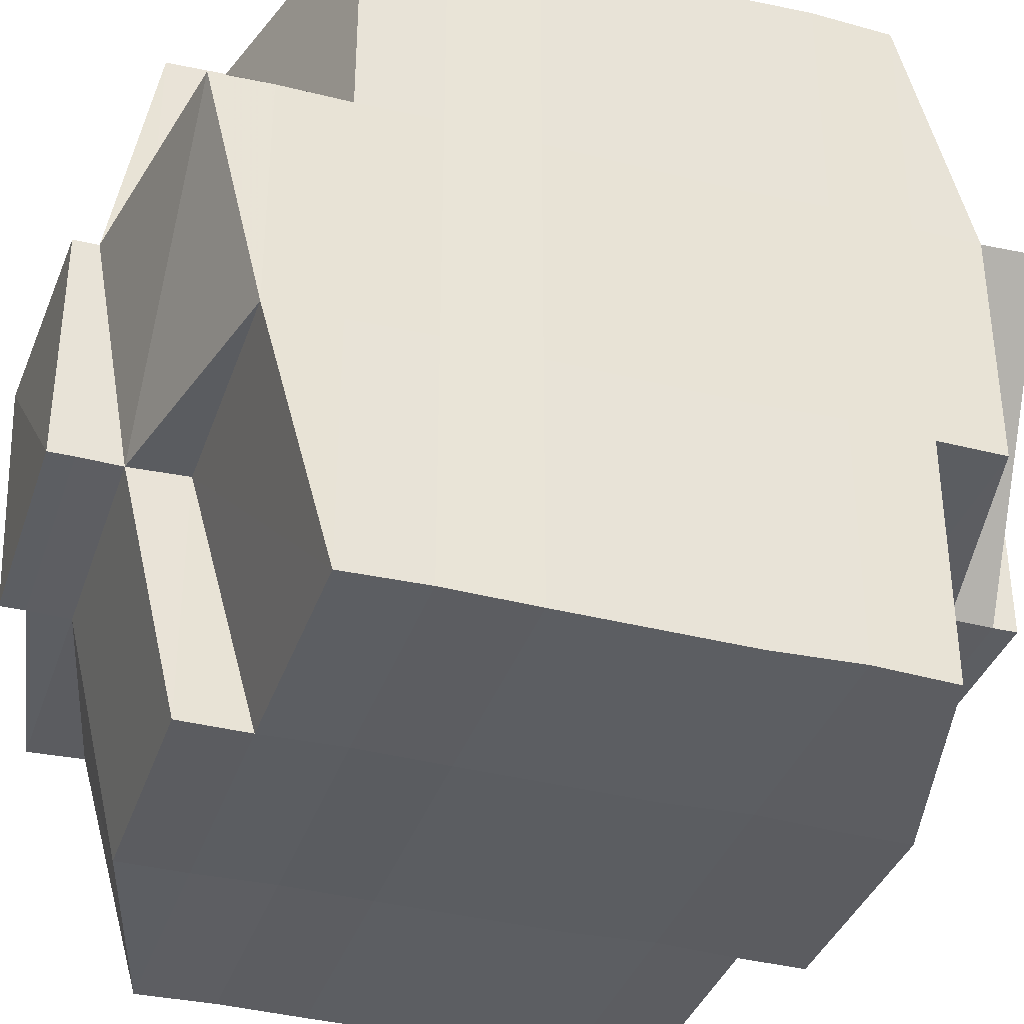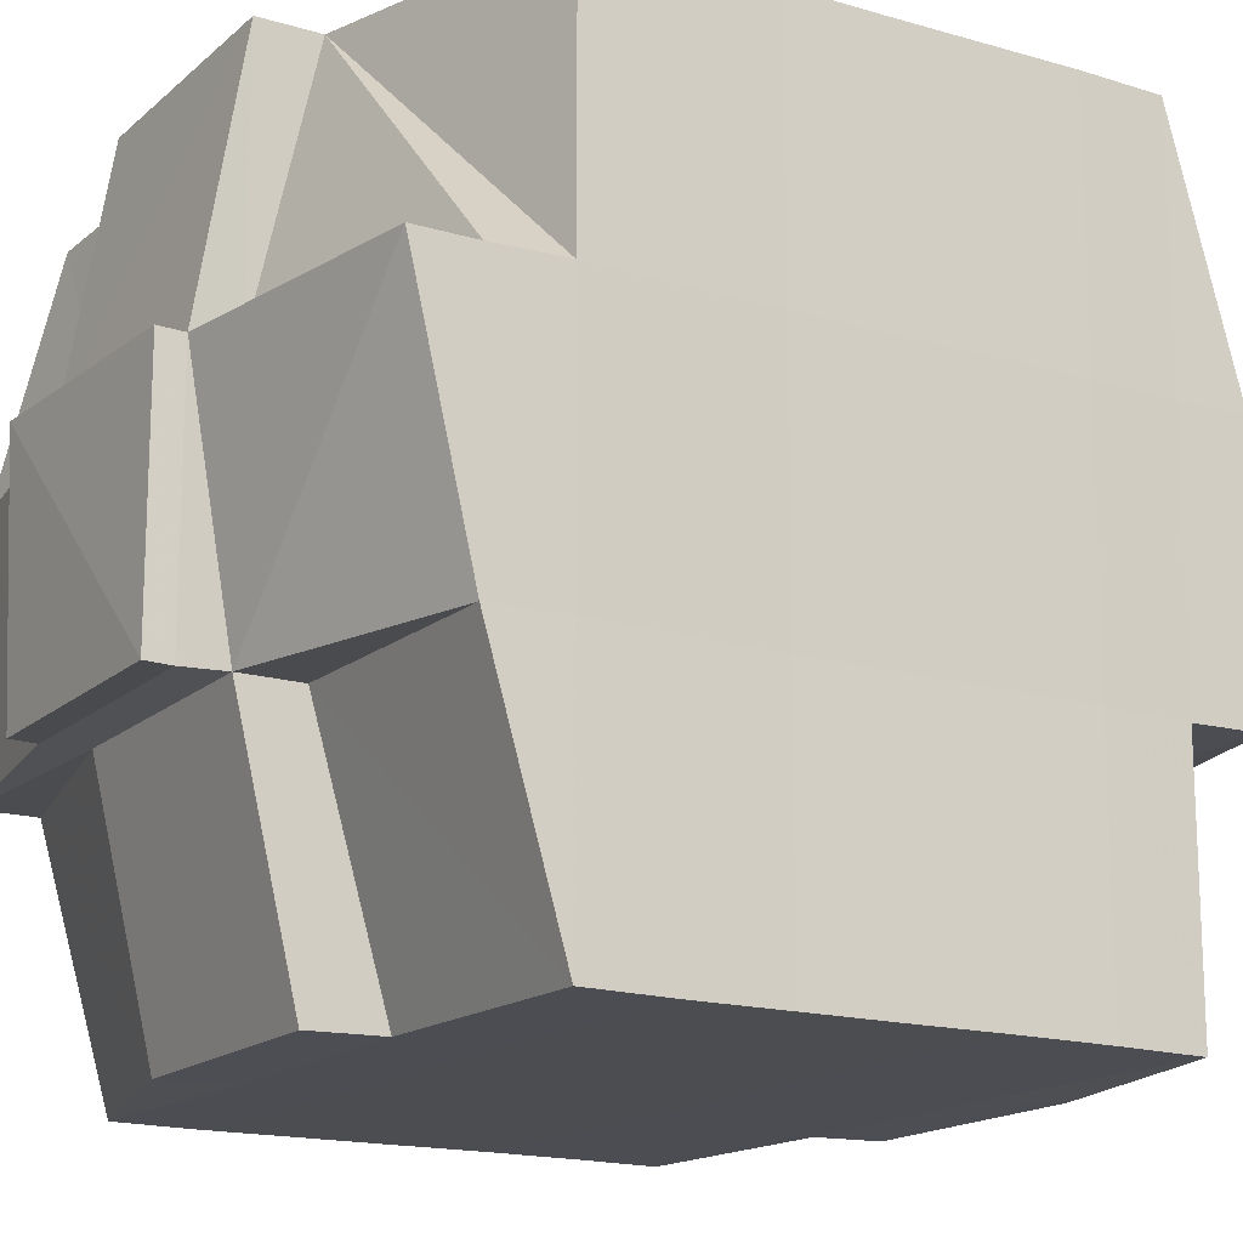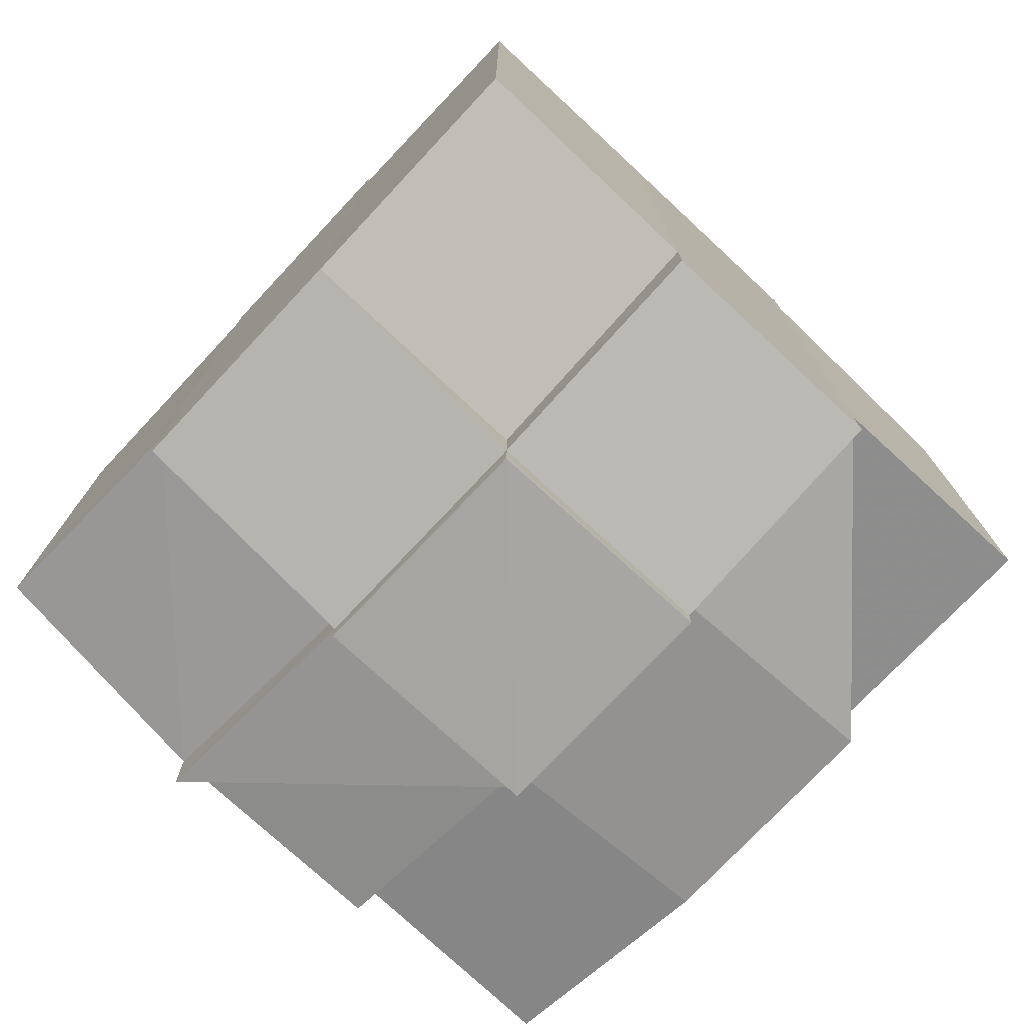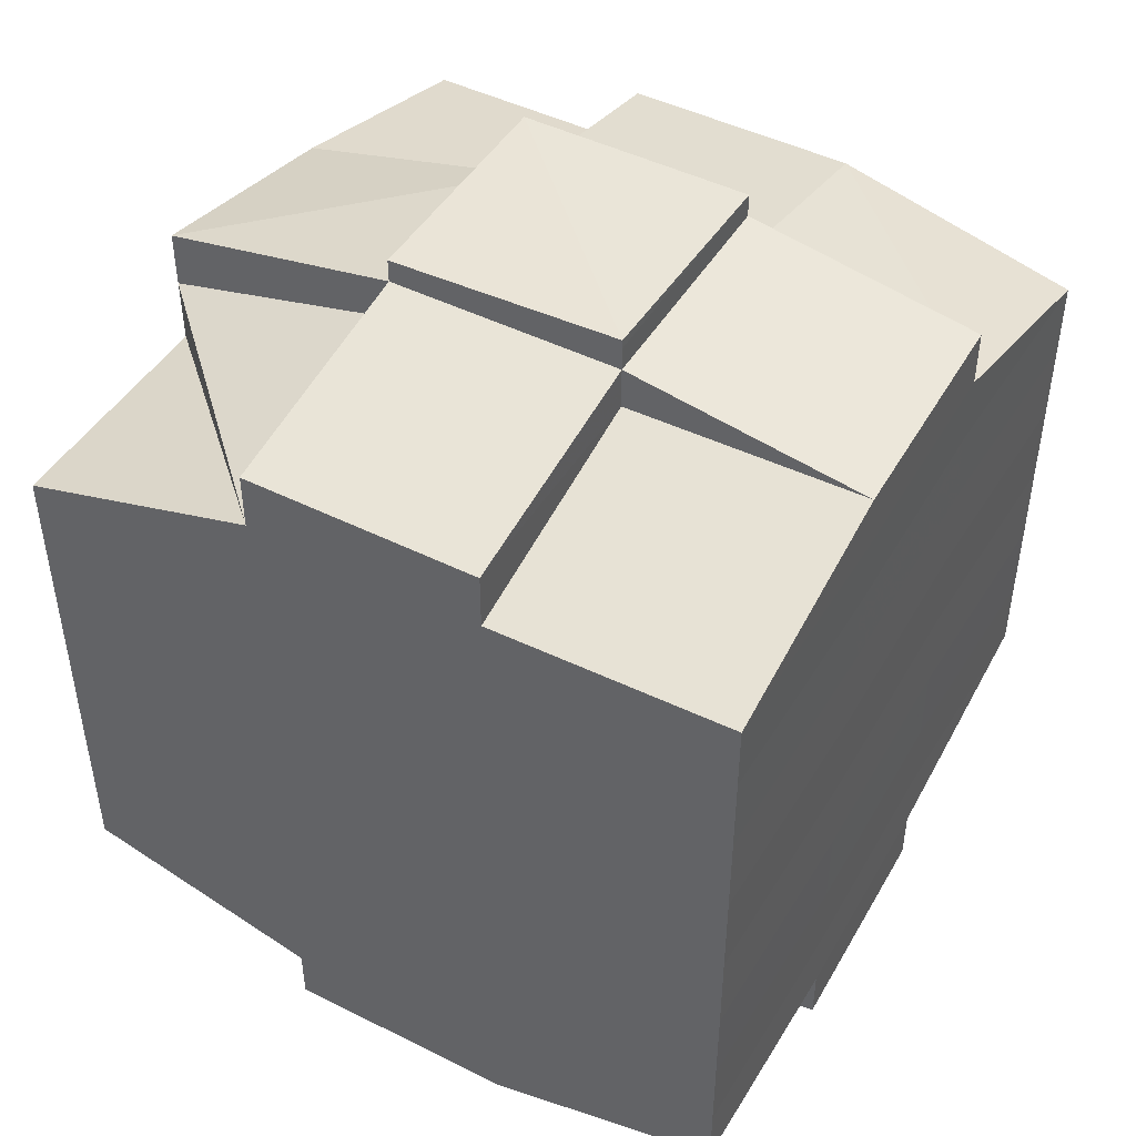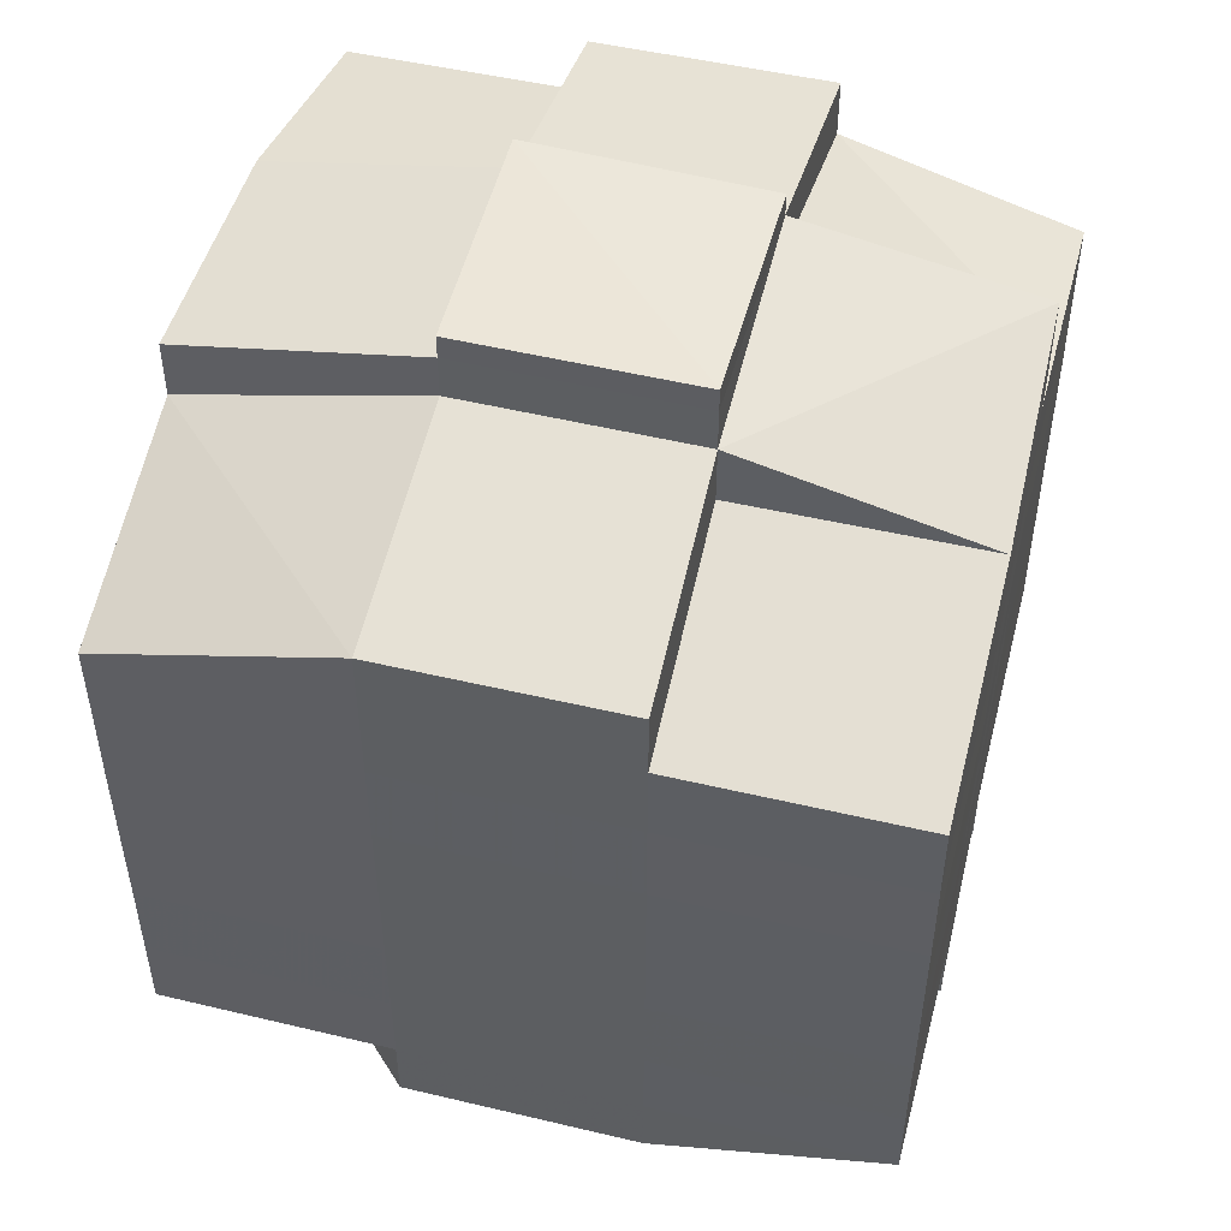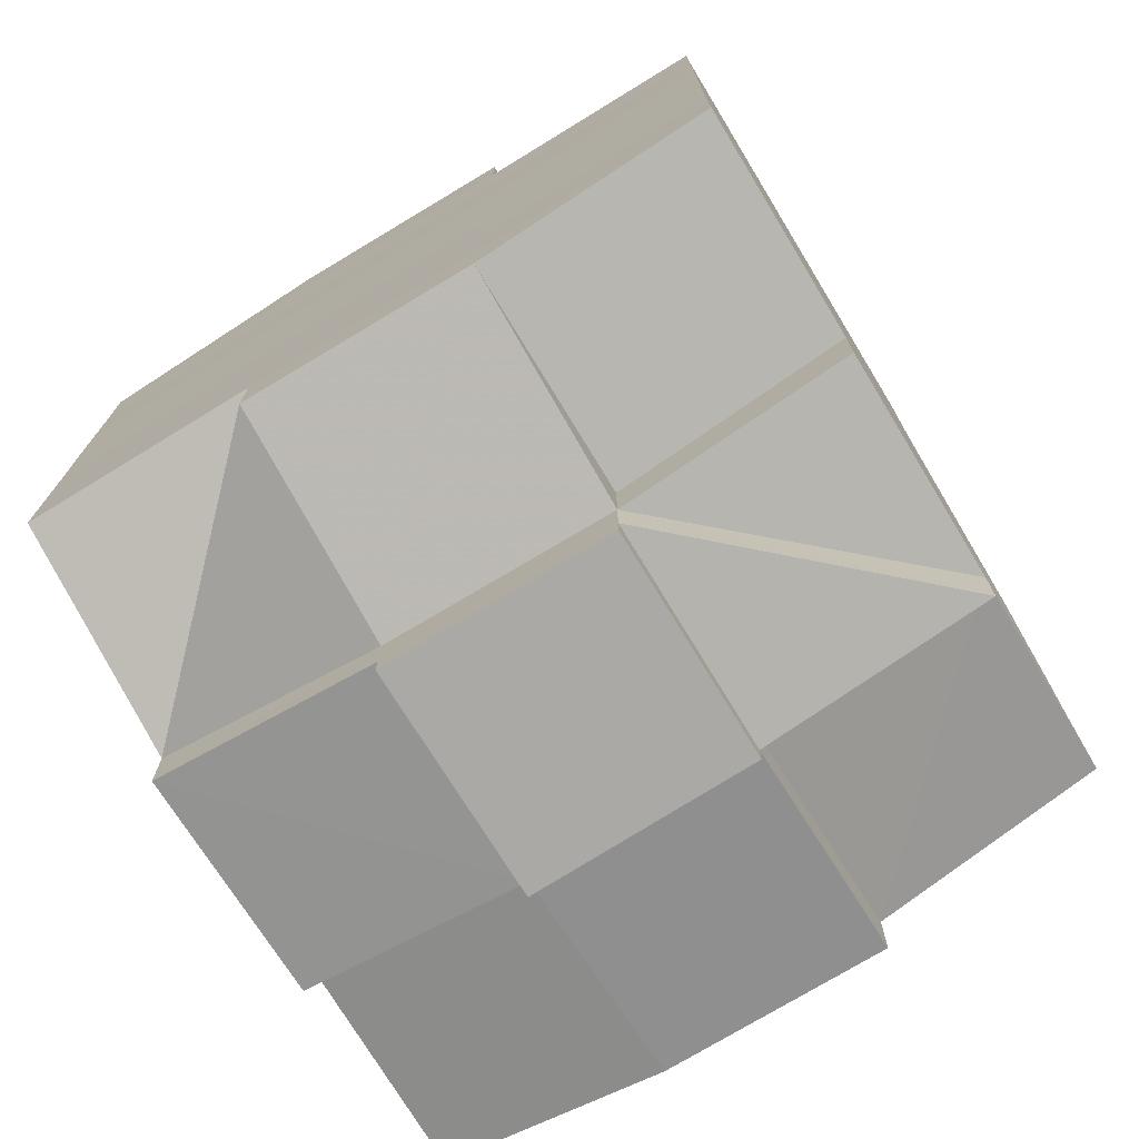
<metadata>
{"format":"obj","ext":"obj","renderer":"f3d","projection":"perspective","resolution":1024,"background":"white","views":[{"elev":-36.4,"azim":72.3,"up":"+Y"},{"elev":-16.1,"azim":58.8,"up":"+Y"},{"elev":-75.5,"azim":-133.4,"up":"+Z"},{"elev":46.3,"azim":-150.8,"up":"+Z"},{"elev":49.3,"azim":14.7,"up":"+Z"},{"elev":-73.8,"azim":31.3,"up":"+Z"}]}
</metadata>
<code>
o 386
v 2162 1863 11.05
v 2162 1863 11.05
v 2162 1863 11.05
v 2162 1863 11.05
v 2162 1863 11.05
v 2162 1863 11.05
v 2162 1863 11.05
v 2162 1863 11.05
v 2162 1863 11.05
v 2162 1863 11.05
v 2162 1863 11.05
v 2162 1863 11.05
v 2162 1863 11.05
v 2162 1863 11.05
v 2162 1863 11.05
v 2162 1863 11.05
v 2162 1863 11.05
v 2162 1863 11.05
v 2162 1863 11.05
v 2162 1863 11.05
v 2162 1863 11.05
v 2162 1863 11.05
v 2162 1863 11.05
v 2162 1863 11.05
v 2162 1863 11.05
v 2162 1863 11.05
v 2162 1863 11.05
v 2162 1863 11.05
v 2162 1863 11.05
v 2162 1863 11.05
v 2162 1863 11.05
v 2162 1863 11.05
v 2162 1863 11.05
v 2162 1863 11.05
v 2162 1863 11.05
v 2162 1863 11.05
v 2162 1863 11.05
v 2162 1863 11.05
v 2162 1863 11.05
v 2162 1863 11.05
v 2162 1863 11.05
v 2162 1863 11.05
v 2162 1863 11.05
v 2162 1863 11.05
v 2162 1863 11.05
v 2162 1863 11.05
v 2162 1863 11.05
v 2162 1863 11.05
v 2162 1863 11.05
v 2162 1863 11.05
v 2162 1863 11.04
v 2162 1863 11.04
v 2162 1863 11.04
v 2162 1863 11.04
v 2162 1863 11.04
v 2162 1863 11.05
v 2162 1863 11.04
v 2162 1863 11.04
v 2162 1863 11.03
v 2162 1863 11.04
v 2162 1863 11.04
v 2162 1863 11.04
v 2162 1863 11.04
v 2162 1863 11.03
v 2162 1863 11.03
v 2162 1863 11.03
v 2162 1863 11.03
v 2162 1863 11.03
v 2162 1863 11.04
v 2162 1863 11.03
v 2162 1863 11.03
v 2162 1863 11.03
v 2162 1863 11.02
v 2162 1863 11.03
v 2162 1863 11.03
v 2162 1863 11.03
v 2162 1863 11.03
v 2162 1863 11.03
v 2162 1863 11.03
v 2162 1863 11.03
v 2162 1863 11.03
v 2162 1863 11.02
v 2162 1863 11.02
v 2162 1863 11.02
v 2162 1863 11.02
v 2162 1863 11.03
v 2162 1863 11.02
v 2162 1863 11.02
v 2162 1863 11.02
v 2162 1863 11.02
v 2162 1863 11.02
v 2162 1863 11.02
v 2162 1863 11.02
v 2162 1863 11.02
v 2162 1863 11.02
v 2162 1863 11.02
v 2162 1863 11.02
v 2162 1863 11.02
v 2162 1863 11.02
v 2162 1863 11.02
v 2162 1863 11.02
v 2162 1863 11.02
v 2162 1863 11.02
v 2162 1863 11.02
v 2162 1863 11.02
v 2162 1863 11.02
v 2162 1863 11.02
v 2162 1863 11.02
v 2162 1863 11.02
v 2162 1863 11.02
v 2162 1863 11.02
v 2162 1863 11.03
v 2162 1863 11.02
v 2162 1863 11.02
v 2162 1863 11.03
v 2162 1863 11.03
v 2162 1863 11.02
v 2162 1863 11.02
v 2162 1863 11.03
v 2162 1863 11.03
v 2162 1863 11.02
v 2162 1863 11.02
v 2162 1863 11.02
v 2162 1863 11.02
v 2162 1863 11.02
v 2162 1863 11.02
v 2162 1863 11.02
v 2162 1863 11.02
v 2162 1863 11.02
v 2162 1863 11.02
v 2162 1863 11.02
v 2162 1863 11.02
v 2162 1863 11.02
v 2162 1863 11.02
v 2162 1863 11.02
v 2162 1863 11.02
v 2162 1863 11.02
v 2162 1863 11.02
v 2162 1863 11.02
v 2162 1863 11.02
v 2162 1863 11.02
v 2162 1863 11.02
v 2162 1863 11.02
v 2162 1863 11.02
v 2162 1863 11.02
v 2162 1863 11.02
v 2162 1863 11.02
v 2162 1863 11.02
v 2162 1863 11.02
v 2162 1863 11.03
v 2162 1863 11.03
v 2162 1863 11.03
v 2162 1863 11.03
v 2162 1863 11.02
v 2162 1863 11.02
v 2162 1863 11.02
v 2162 1863 11.02
v 2162 1863 11.02
v 2162 1863 11.02
v 2162 1863 11.02
v 2162 1863 11.02
v 2162 1863 11.02
v 2162 1863 11.02
v 2162 1863 11.02
v 2162 1863 11.02
v 2162 1863 11.02
v 2162 1863 11.02
v 2162 1863 11.02
v 2162 1863 11.02
v 2162 1863 11.02
v 2162 1863 11.02
v 2162 1863 11.02
v 2162 1863 11.02
v 2162 1863 11.02
v 2162 1863 11.02
v 2162 1863 11.02
v 2162 1863 11.02
v 2162 1863 11.02
v 2162 1863 11.02
v 2162 1863 11.02
v 2162 1863 11.02
v 2162 1863 11.02
v 2162 1863 11.02
v 2162 1863 11.02
v 2162 1863 11.02
v 2162 1863 11.02
v 2162 1863 11.02
v 2162 1863 11.02
v 2162 1863 11.02
v 2162 1863 11.03
v 2162 1863 11.03
v 2162 1863 11.03
v 2162 1863 11.02
v 2162 1863 11.02
v 2162 1863 11.02
v 2162 1863 11.02
v 2162 1863 11.02
v 2162 1863 11.03
v 2162 1863 11.02
v 2162 1863 11.03
v 2162 1863 11.03
v 2162 1863 11.03
v 2162 1863 11.03
v 2162 1863 11.03
v 2162 1863 11.03
v 2162 1863 11.04
v 2162 1863 11.03
v 2162 1863 11.03
v 2162 1863 11.03
v 2162 1863 11.04
v 2162 1863 11.04
v 2162 1863 11.04
v 2162 1863 11.04
v 2162 1863 11.03
v 2162 1863 11.04
v 2162 1863 11.05
v 2162 1863 11.05
v 2162 1863 11.05
v 2162 1863 11.04
v 2162 1863 11.04
v 2162 1863 11.04
v 2162 1863 11.05
v 2162 1863 11.05
v 2162 1863 11.05
v 2162 1863 11.04
v 2162 1863 11.05
v 2162 1863 11.05
v 2162 1863 11.05
v 2162 1863 11.05
v 2162 1863 11.05
v 2162 1863 11.05
v 2162 1863 11.05
v 2162 1863 11.05
v 2162 1863 11.04
v 2162 1863 11.05
v 2162 1863 11.05
v 2162 1863 11.05
v 2162 1863 11.05
v 2162 1863 11.05
v 2162 1863 11.05
v 2162 1863 11.05
v 2162 1863 11.05
v 2162 1863 11.05
v 2162 1863 11.05
v 2162 1863 11.05
v 2162 1863 11.05
v 2162 1863 11.05
v 2162 1863 11.05
v 2162 1863 11.04
v 2162 1863 11.05
v 2162 1863 11.05
v 2162 1863 11.05
v 2162 1863 11.04
v 2162 1863 11.05
v 2162 1863 11.04
v 2162 1863 11.05
v 2162 1863 11.04
v 2162 1863 11.05
v 2162 1863 11.05
v 2162 1863 11.05
v 2162 1863 11.05
v 2162 1863 11.04
v 2162 1863 11.05
v 2162 1863 11.04
v 2162 1863 11.04
v 2162 1863 11.03
v 2162 1863 11.04
v 2162 1863 11.04
v 2162 1863 11.03
v 2162 1863 11.03
v 2162 1863 11.03
v 2162 1863 11.03
v 2162 1863 11.03
v 2162 1863 11.03
v 2162 1863 11.03
v 2162 1863 11.03
v 2162 1863 11.03
v 2162 1863 11.03
v 2162 1863 11.03
v 2162 1863 11.03
v 2162 1863 11.02
v 2162 1863 11.03
v 2162 1863 11.03
v 2162 1863 11.03
v 2162 1863 11.03
v 2162 1863 11.04
v 2162 1863 11.03
v 2162 1863 11.03
v 2162 1863 11.04
v 2162 1863 11.04
v 2162 1863 11.04
v 2162 1863 11.04
v 2162 1863 11.04
v 2162 1863 11.05
v 2162 1863 11.04
v 2162 1863 11.04
v 2162 1863 11.05
v 2162 1863 11.05
v 2162 1863 11.05
v 2162 1863 11.05
v 2162 1863 11.05
v 2162 1863 11.05
v 2162 1863 11.05
v 2162 1863 11.05
v 2162 1863 11.05
v 2162 1863 11.05
v 2162 1863 11.05
v 2162 1863 11.05
v 2162 1863 11.05
v 2162 1863 11.05
v 2162 1863 11.05
v 2162 1863 11.05
v 2162 1863 11.05
v 2162 1863 11.05
v 2162 1863 11.05
v 2162 1863 11.05
v 2162 1863 11.05
v 2162 1863 11.05
v 2162 1863 11.05
v 2162 1863 11.05
v 2162 1863 11.05
v 2162 1863 11.05
v 2162 1863 11.05
v 2162 1863 11.05
v 2162 1863 11.05
v 2162 1863 11.02
v 2162 1863 11.02
v 2162 1863 11.02
v 2162 1863 11.02
v 2162 1863 11.02
v 2162 1863 11.02
v 2162 1863 11.02
v 2162 1863 11.02
v 2162 1863 11.02
v 2162 1863 11.02
v 2162 1863 11.02
f 1 2 3
f 4 5 2
f 6 7 3
f 8 9 6
f 9 10 11
f 11 12 7
f 13 14 12
f 15 16 14
f 17 18 4
f 18 19 20
f 21 17 22
f 23 15 24
f 25 26 24
f 24 27 28
f 29 28 30
f 31 32 30
f 23 33 15
f 33 34 27
f 35 33 23
f 36 35 23
f 37 35 38
f 39 36 40
f 41 42 39
f 36 43 44
f 45 36 46
f 45 44 47
f 48 47 49
f 50 51 35
f 51 52 53
f 54 53 35
f 35 53 33
f 53 55 33
f 33 55 56
f 55 57 34
f 53 58 55
f 52 59 58
f 60 58 53
f 58 61 55
f 61 62 57
f 55 61 63
f 58 64 61
f 59 65 64
f 66 64 58
f 64 67 61
f 67 68 62
f 61 67 69
f 64 70 67
f 65 71 70
f 72 70 64
f 71 73 74
f 70 75 67
f 67 75 76
f 70 74 75
f 77 74 70
f 75 78 68
f 74 79 75
f 79 80 78
f 75 79 81
f 74 82 79
f 83 82 74
f 82 84 79
f 84 85 80
f 79 84 86
f 83 87 88
f 89 90 87
f 91 90 92
f 93 91 84
f 94 90 95
f 96 95 97
f 98 99 84
f 84 99 100
f 99 101 100
f 99 102 101
f 103 102 104
f 102 105 106
f 107 108 105
f 109 108 110
f 100 101 111
f 100 111 112
f 111 101 113
f 101 114 113
f 111 113 115
f 112 111 115
f 115 113 116
f 113 114 117
f 113 118 119
f 115 119 120
f 114 121 118
f 114 122 121
f 123 124 122
f 125 126 124
f 127 128 123
f 128 129 130
f 131 130 132
f 133 134 126
f 135 134 136
f 137 136 138
f 139 138 140
f 141 133 139
f 142 140 143
f 144 141 145
f 146 145 114
f 147 144 114
f 148 143 149
f 148 149 150
f 151 150 152
f 151 148 153
f 154 148 151
f 154 155 148
f 155 156 148
f 157 155 154
f 157 158 159
f 160 161 158
f 162 161 163
f 164 163 165
f 166 167 154
f 168 169 156
f 169 170 171
f 170 135 172
f 172 173 174
f 175 172 174
f 176 177 173
f 178 176 175
f 177 179 180
f 174 180 181
f 182 181 183
f 184 175 185
f 175 186 187
f 188 187 189
f 188 189 190
f 191 190 192
f 191 188 77
f 193 188 191
f 194 195 193
f 193 196 188
f 196 197 188
f 196 175 197
f 156 175 196
f 156 196 193
f 198 193 191
f 199 193 198
f 200 194 198
f 198 191 201
f 201 191 72
f 201 192 202
f 203 198 201
f 153 198 203
f 204 200 203
f 203 201 205
f 205 201 66
f 205 202 206
f 207 203 205
f 208 204 207
f 209 203 207
f 207 205 210
f 210 205 60
f 210 206 211
f 212 207 210
f 213 208 212
f 214 207 212
f 212 210 215
f 215 210 54
f 215 211 216
f 217 216 218
f 219 212 215
f 220 212 219
f 221 213 219
f 219 215 222
f 222 215 42
f 223 219 222
f 224 221 223
f 225 219 223
f 223 226 227
f 228 227 229
f 228 223 230
f 231 223 228
f 232 231 228
f 233 231 232
f 233 234 231
f 232 228 235
f 235 228 45
f 235 229 236
f 237 236 238
f 237 235 48
f 239 235 240
f 241 242 235
f 243 244 237
f 245 243 246
f 247 233 232
f 248 247 232
f 247 249 233
f 250 248 251
f 252 247 248
f 253 249 247
f 254 255 247
f 256 254 248
f 255 257 249
f 248 258 259
f 260 259 5
f 260 248 261
f 249 234 233
f 234 262 263
f 249 264 234
f 265 264 249
f 257 266 264
f 264 267 234
f 234 267 225
f 267 268 262
f 264 269 267
f 266 270 269
f 271 269 264
f 269 272 267
f 267 272 220
f 272 273 268
f 269 274 272
f 270 275 274
f 276 274 269
f 277 152 273
f 274 277 272
f 272 277 214
f 274 278 277
f 275 166 278
f 116 278 274
f 278 151 277
f 277 151 209
f 278 154 151
f 117 154 278
f 279 115 276
f 112 115 279
f 280 281 112
f 279 120 282
f 283 112 279
f 86 112 283
f 284 280 283
f 283 279 285
f 285 279 271
f 285 282 286
f 287 283 285
f 81 283 287
f 288 284 287
f 287 285 289
f 289 285 265
f 289 286 290
f 291 287 289
f 76 287 291
f 292 288 291
f 291 289 293
f 293 289 253
f 293 290 294
f 295 291 293
f 69 291 295
f 296 292 295
f 295 293 297
f 297 293 252
f 297 294 298
f 299 298 300
f 301 300 302
f 303 304 302
f 305 306 304
f 307 308 301
f 309 297 308
f 310 297 309
f 15 310 309
f 310 295 297
f 63 295 310
f 311 310 312
f 313 296 310
f 314 315 316
f 315 317 318
f 314 319 320
f 321 322 323
f 324 325 322
f 326 327 328
f 329 330 331
f 332 333 334
f 334 335 336

</code>
